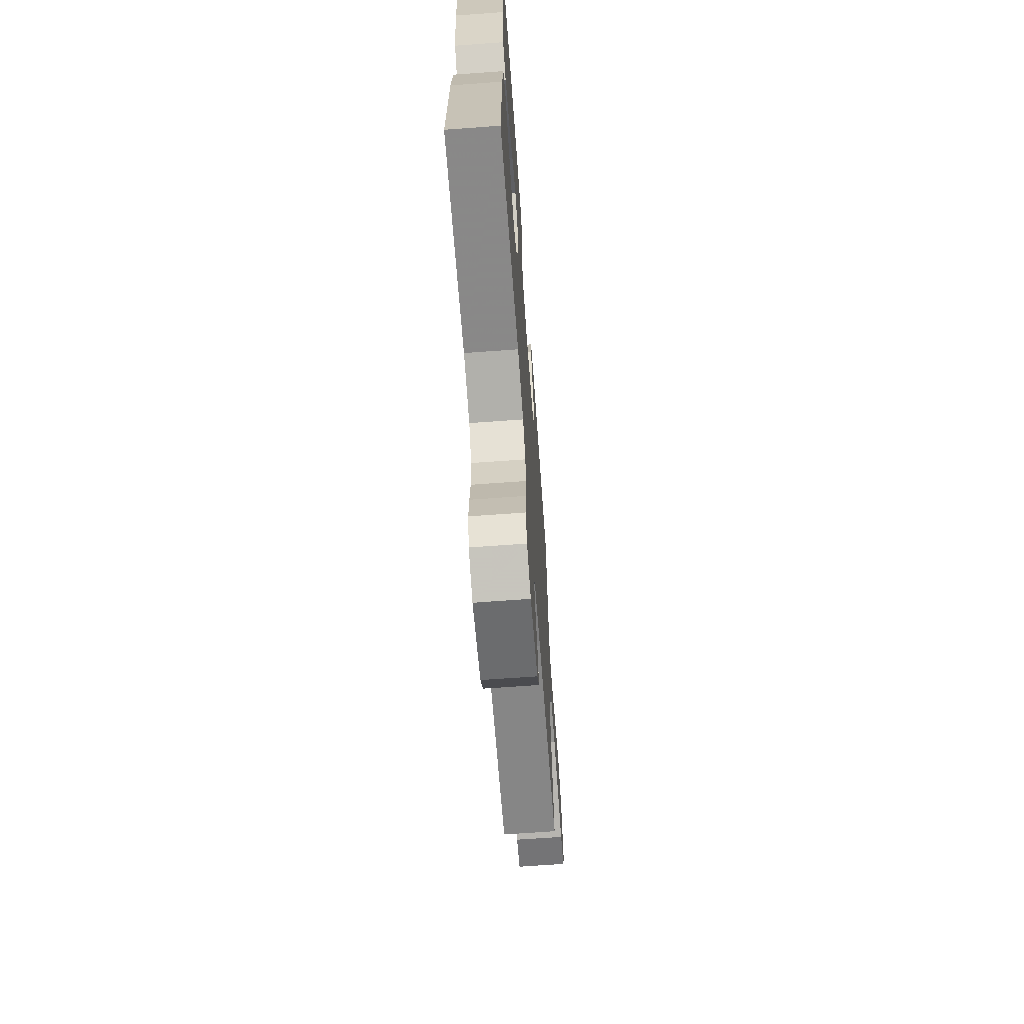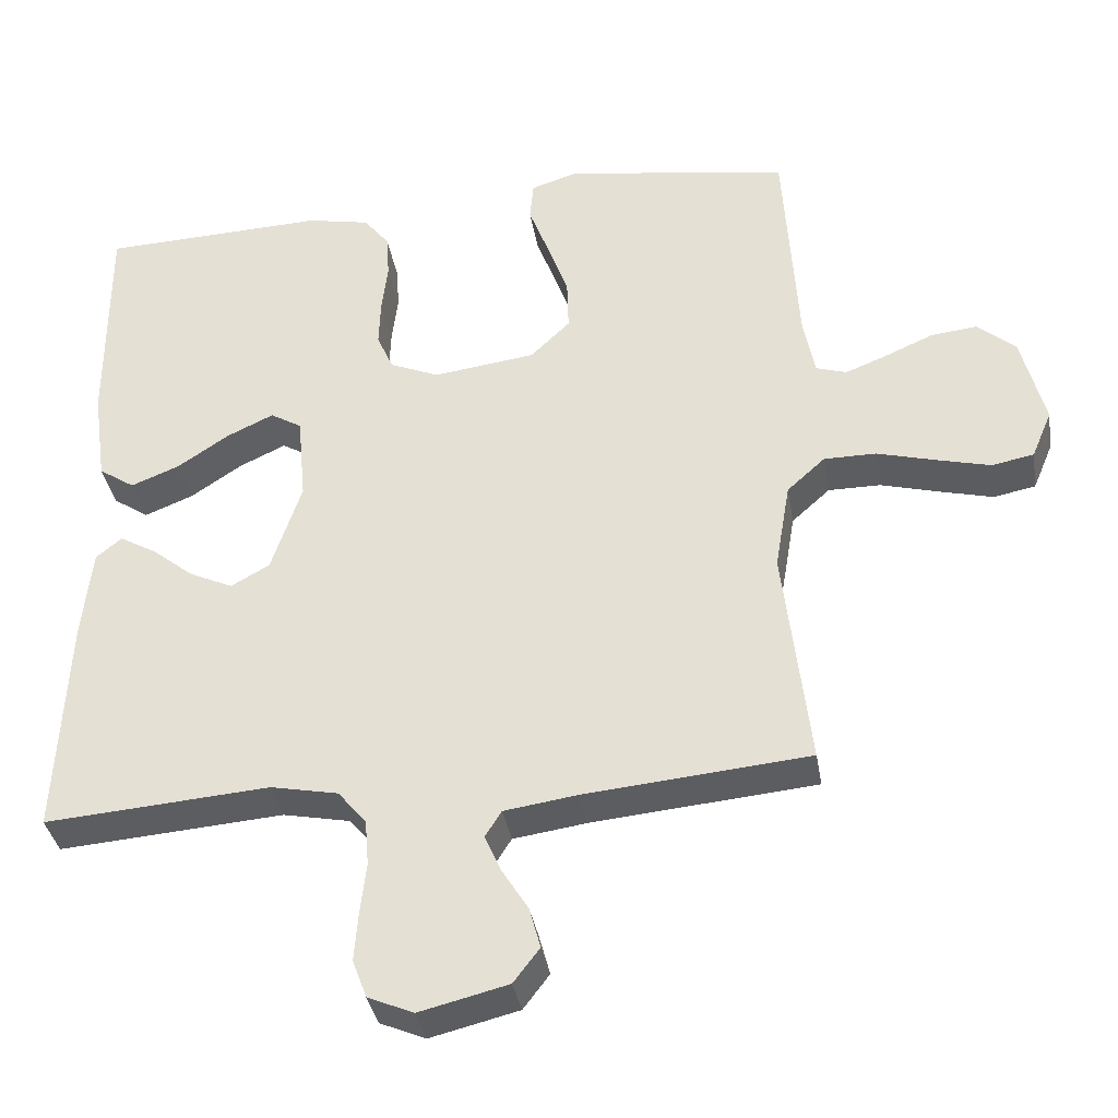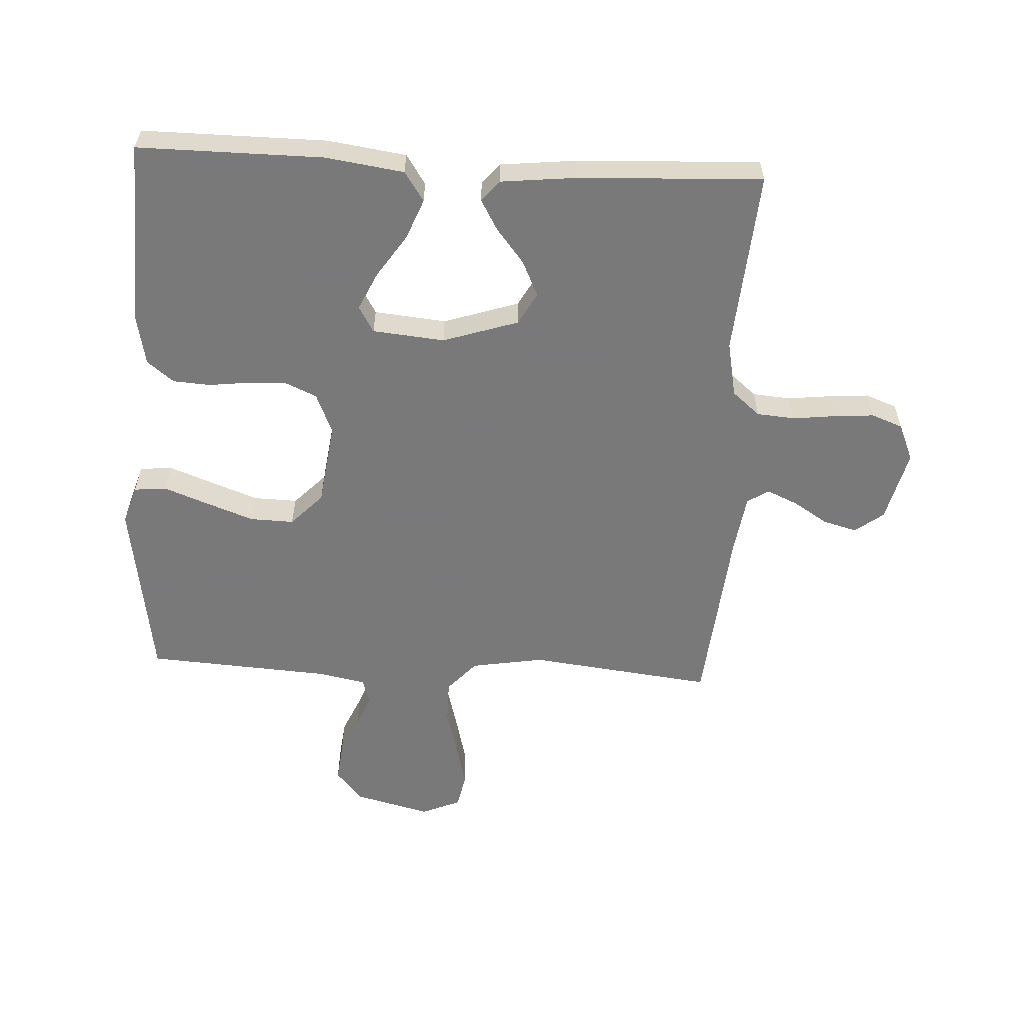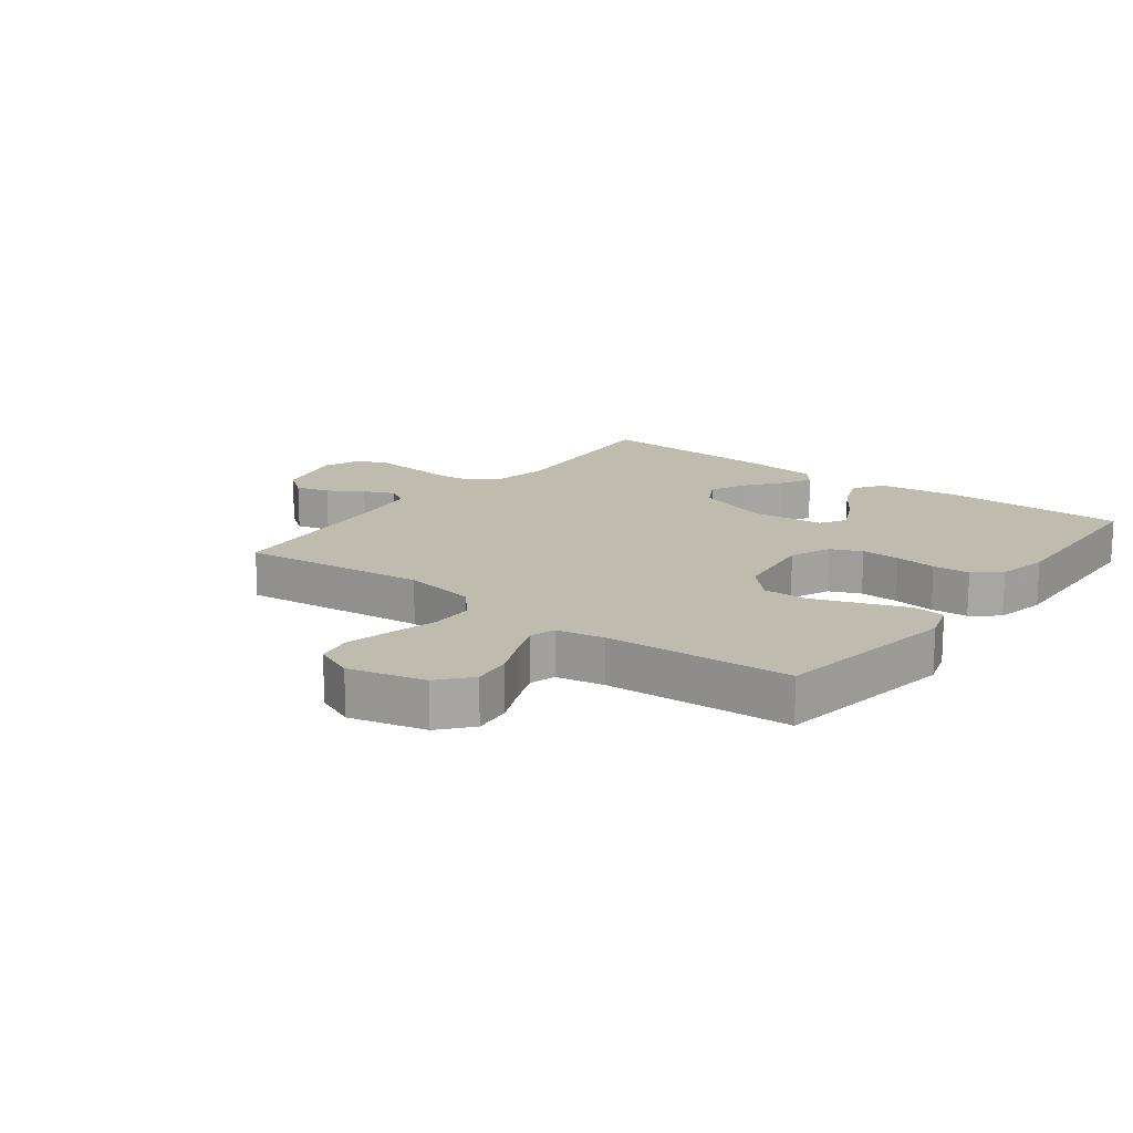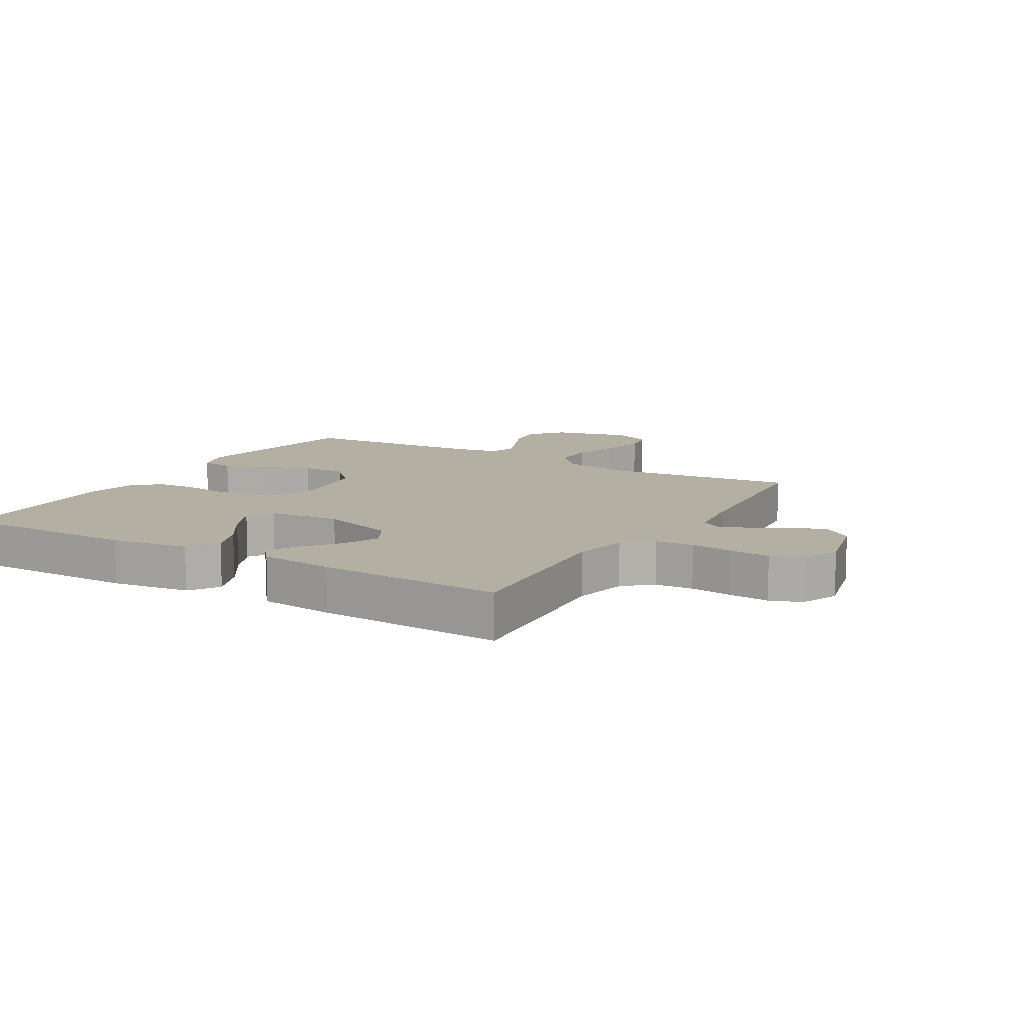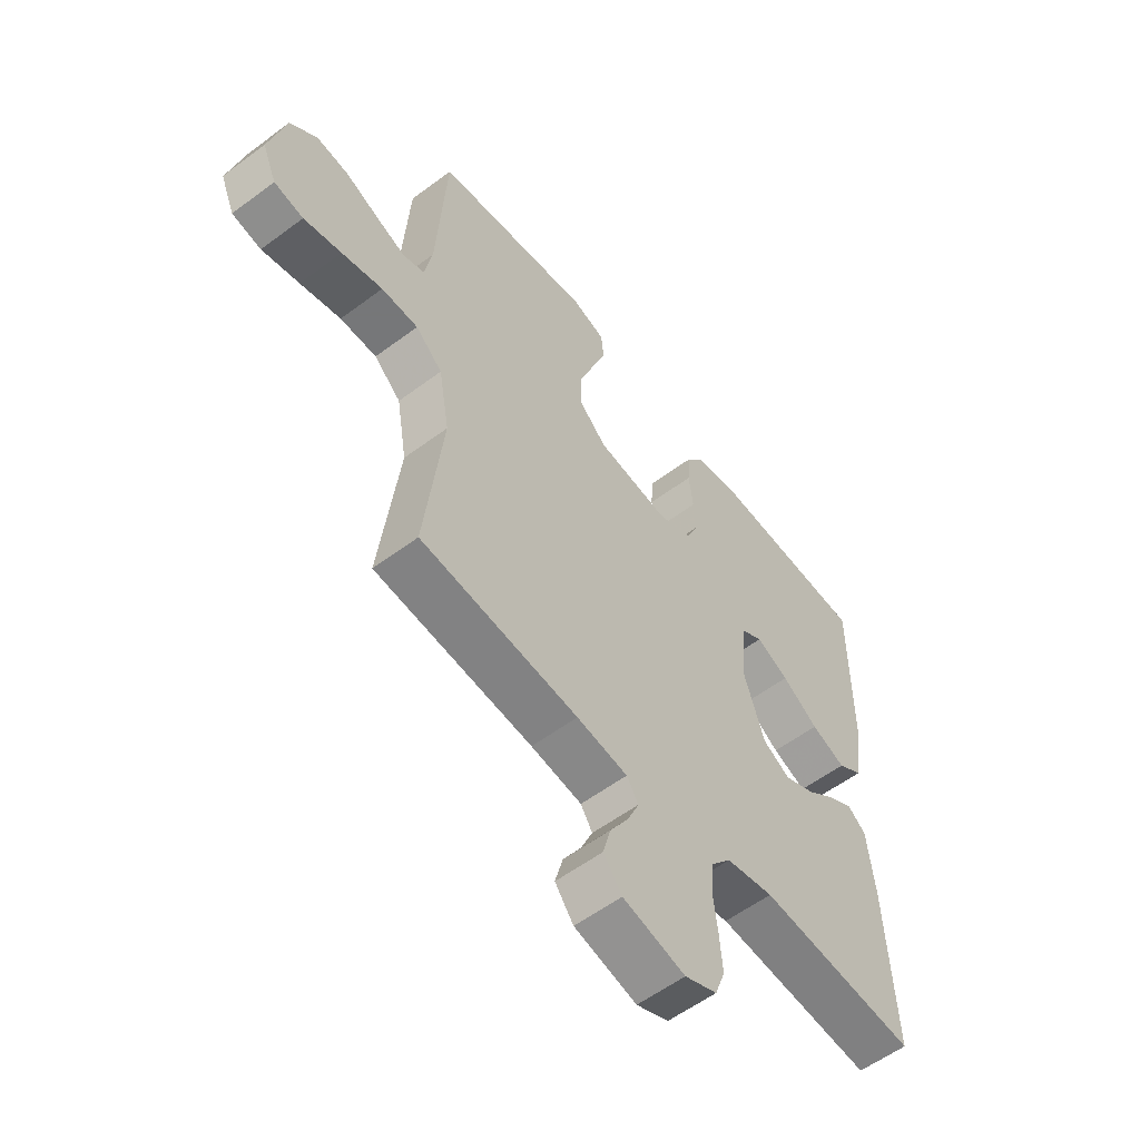
<metadata>
{"format":"obj","ext":"obj","renderer":"f3d","projection":"perspective","resolution":1024,"background":"white","views":[{"elev":-67.3,"azim":94.2,"up":"+Z"},{"elev":-36.1,"azim":-170.6,"up":"+Z"},{"elev":-57.8,"azim":86.9,"up":"+Y"},{"elev":16.1,"azim":-52.8,"up":"+Y"},{"elev":11.2,"azim":120.6,"up":"+Y"},{"elev":-57.1,"azim":-52.1,"up":"+Z"}]}
</metadata>
<code>
v -0.5 0.07 -0.5
v -0.465 0.07 -0.2
v -0.485 0.07 -0.082
v -0.536 0.07 -0.036
v -0.606 0.07 -0.036
v -0.684 0.07 -0.057
v -0.756 0.07 -0.075
v -0.812 0.07 -0.064
v -0.839 0.07 0
v -0.808 0.07 0.123
v -0.757 0.07 0.167
v -0.695 0.07 0.16
v -0.631 0.07 0.132
v -0.575 0.07 0.11
v -0.534 0.07 0.123
v -0.519 0.07 0.2
v -0.5 0.07 0.5
v -0.2 0.07 0.546
v -0.137 0.07 0.526
v -0.132 0.07 0.473
v -0.159 0.07 0.401
v -0.187 0.07 0.324
v -0.189 0.07 0.253
v -0.136 0.07 0.202
v 0 0.07 0.184
v 0.066 0.07 0.212
v 0.088 0.07 0.262
v 0.086 0.07 0.325
v 0.078 0.07 0.392
v 0.082 0.07 0.452
v 0.116 0.07 0.495
v 0.2 0.07 0.512
v 0.5 0.07 0.5
v 0.499 0.07 0.2
v 0.481 0.07 0.073
v 0.433 0.07 0.041
v 0.368 0.07 0.067
v 0.299 0.07 0.113
v 0.237 0.07 0.142
v 0.195 0.07 0.117
v 0.184 0.07 0
v 0.224 0.07 -0.122
v 0.276 0.07 -0.151
v 0.334 0.07 -0.124
v 0.39 0.07 -0.079
v 0.439 0.07 -0.051
v 0.473 0.07 -0.079
v 0.486 0.07 -0.2
v 0.5 0.07 -0.5
v 0.2 0.07 -0.477
v 0.11 0.07 -0.495
v 0.072 0.07 -0.54
v 0.067 0.07 -0.602
v 0.075 0.07 -0.671
v 0.08 0.07 -0.736
v 0.061 0.07 -0.787
v 0 0.07 -0.813
v -0.118 0.07 -0.784
v -0.153 0.07 -0.738
v -0.138 0.07 -0.683
v -0.103 0.07 -0.627
v -0.081 0.07 -0.577
v -0.103 0.07 -0.542
v -0.2 0.07 -0.528
v -0.5 0 -0.5
v -0.465 0 -0.2
v -0.485 0 -0.082
v -0.536 0 -0.036
v -0.606 0 -0.036
v -0.684 0 -0.057
v -0.756 0 -0.075
v -0.812 0 -0.064
v -0.839 0 0
v -0.808 0 0.123
v -0.757 0 0.167
v -0.695 0 0.16
v -0.631 0 0.132
v -0.575 0 0.11
v -0.534 0 0.123
v -0.519 0 0.2
v -0.5 0 0.5
v -0.2 0 0.546
v -0.137 0 0.526
v -0.132 0 0.473
v -0.159 0 0.401
v -0.187 0 0.324
v -0.189 0 0.253
v -0.136 0 0.202
v 0 0 0.184
v 0.066 0 0.212
v 0.088 0 0.262
v 0.086 0 0.325
v 0.078 0 0.392
v 0.082 0 0.452
v 0.116 0 0.495
v 0.2 0 0.512
v 0.5 0 0.5
v 0.499 0 0.2
v 0.481 0 0.073
v 0.433 0 0.041
v 0.368 0 0.067
v 0.299 0 0.113
v 0.237 0 0.142
v 0.195 0 0.117
v 0.184 0 0
v 0.224 0 -0.122
v 0.276 0 -0.151
v 0.334 0 -0.124
v 0.39 0 -0.079
v 0.439 0 -0.051
v 0.473 0 -0.079
v 0.486 0 -0.2
v 0.5 0 -0.5
v 0.2 0 -0.477
v 0.11 0 -0.495
v 0.072 0 -0.54
v 0.067 0 -0.602
v 0.075 0 -0.671
v 0.08 0 -0.736
v 0.061 0 -0.787
v 0 0 -0.813
v -0.118 0 -0.784
v -0.153 0 -0.738
v -0.138 0 -0.683
v -0.103 0 -0.627
v -0.081 0 -0.577
v -0.103 0 -0.542
v -0.2 0 -0.528
f 58 59 60 61
f 58 61 62
f 57 58 62
f 56 57 62
f 53 54 55 56
f 53 56 62 63
f 47 48 49 50
f 47 50 51
f 44 45 46 47
f 43 44 47 51
f 42 43 51 52
f 35 36 37 38
f 35 38 39
f 34 35 39
f 33 34 39
f 32 33 39 40
f 28 29 30 31
f 27 28 31 32
f 26 27 32 40
f 18 19 20 21
f 16 17 18 21
f 15 16 21 22
f 10 11 12 13
f 10 13 14
f 9 10 14
f 8 9 14 15
f 5 6 7 8
f 64 1 2
f 63 64 2 3
f 52 53 63 3
f 41 42 52 3
f 25 26 40 41
f 24 25 41 3
f 8 15 22 23
f 5 8 23 24
f 4 5 24
f 3 4 24
f 125 124 123 122
f 126 125 122
f 126 122 121
f 126 121 120
f 120 119 118 117
f 127 126 120 117
f 114 113 112 111
f 115 114 111
f 111 110 109 108
f 115 111 108 107
f 116 115 107 106
f 102 101 100 99
f 103 102 99
f 103 99 98
f 103 98 97
f 104 103 97 96
f 95 94 93 92
f 96 95 92 91
f 104 96 91 90
f 85 84 83 82
f 85 82 81 80
f 86 85 80 79
f 77 76 75 74
f 78 77 74
f 78 74 73
f 79 78 73 72
f 72 71 70 69
f 66 65 128
f 67 66 128 127
f 67 127 117 116
f 67 116 106 105
f 105 104 90 89
f 67 105 89 88
f 87 86 79 72
f 88 87 72 69
f 88 69 68
f 88 68 67
f 1 65 66 2
f 2 66 67 3
f 3 67 68 4
f 4 68 69 5
f 5 69 70 6
f 6 70 71 7
f 7 71 72 8
f 8 72 73 9
f 9 73 74 10
f 10 74 75 11
f 11 75 76 12
f 12 76 77 13
f 13 77 78 14
f 14 78 79 15
f 15 79 80 16
f 16 80 81 17
f 17 81 82 18
f 18 82 83 19
f 19 83 84 20
f 20 84 85 21
f 21 85 86 22
f 22 86 87 23
f 23 87 88 24
f 24 88 89 25
f 25 89 90 26
f 26 90 91 27
f 27 91 92 28
f 28 92 93 29
f 29 93 94 30
f 30 94 95 31
f 31 95 96 32
f 32 96 97 33
f 33 97 98 34
f 34 98 99 35
f 35 99 100 36
f 36 100 101 37
f 37 101 102 38
f 38 102 103 39
f 39 103 104 40
f 40 104 105 41
f 41 105 106 42
f 42 106 107 43
f 43 107 108 44
f 44 108 109 45
f 45 109 110 46
f 46 110 111 47
f 47 111 112 48
f 48 112 113 49
f 49 113 114 50
f 50 114 115 51
f 51 115 116 52
f 52 116 117 53
f 53 117 118 54
f 54 118 119 55
f 55 119 120 56
f 56 120 121 57
f 57 121 122 58
f 58 122 123 59
f 59 123 124 60
f 60 124 125 61
f 61 125 126 62
f 62 126 127 63
f 63 127 128 64
f 64 128 65 1

</code>
